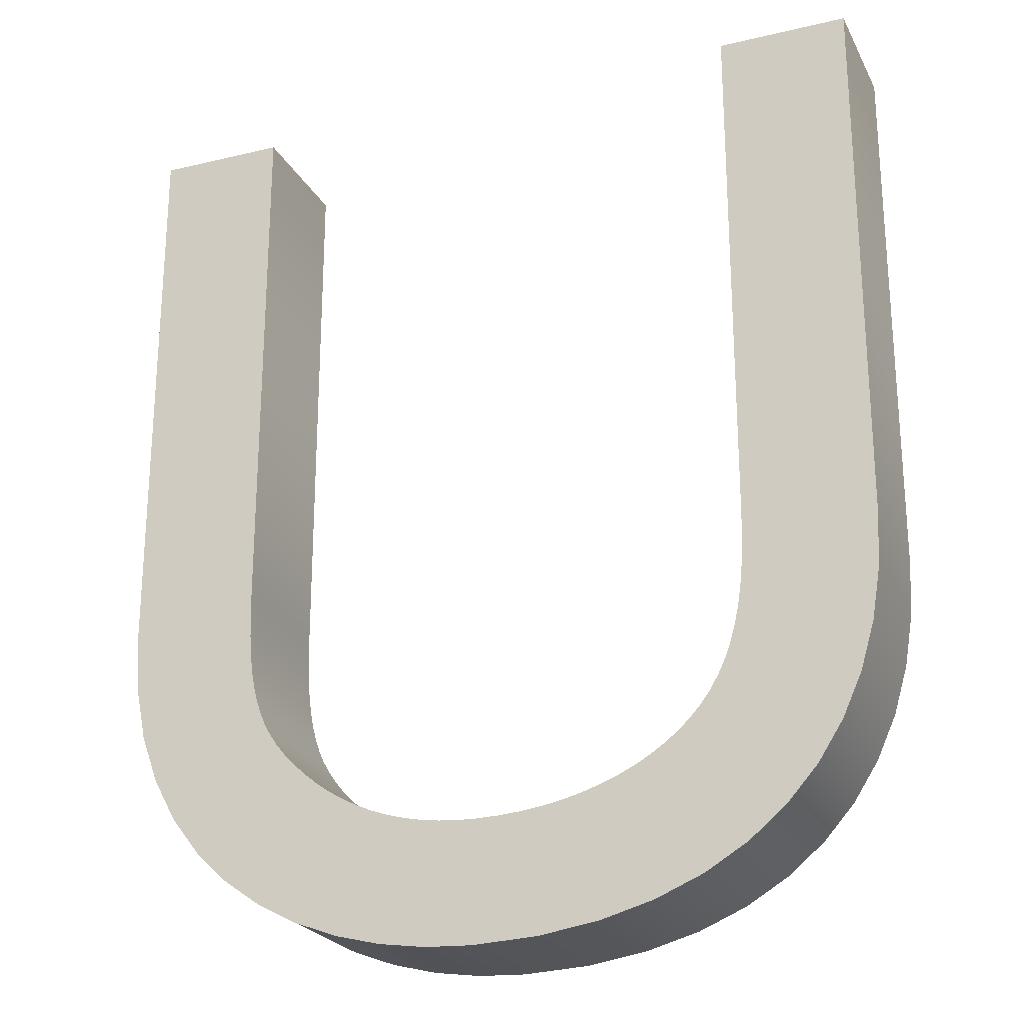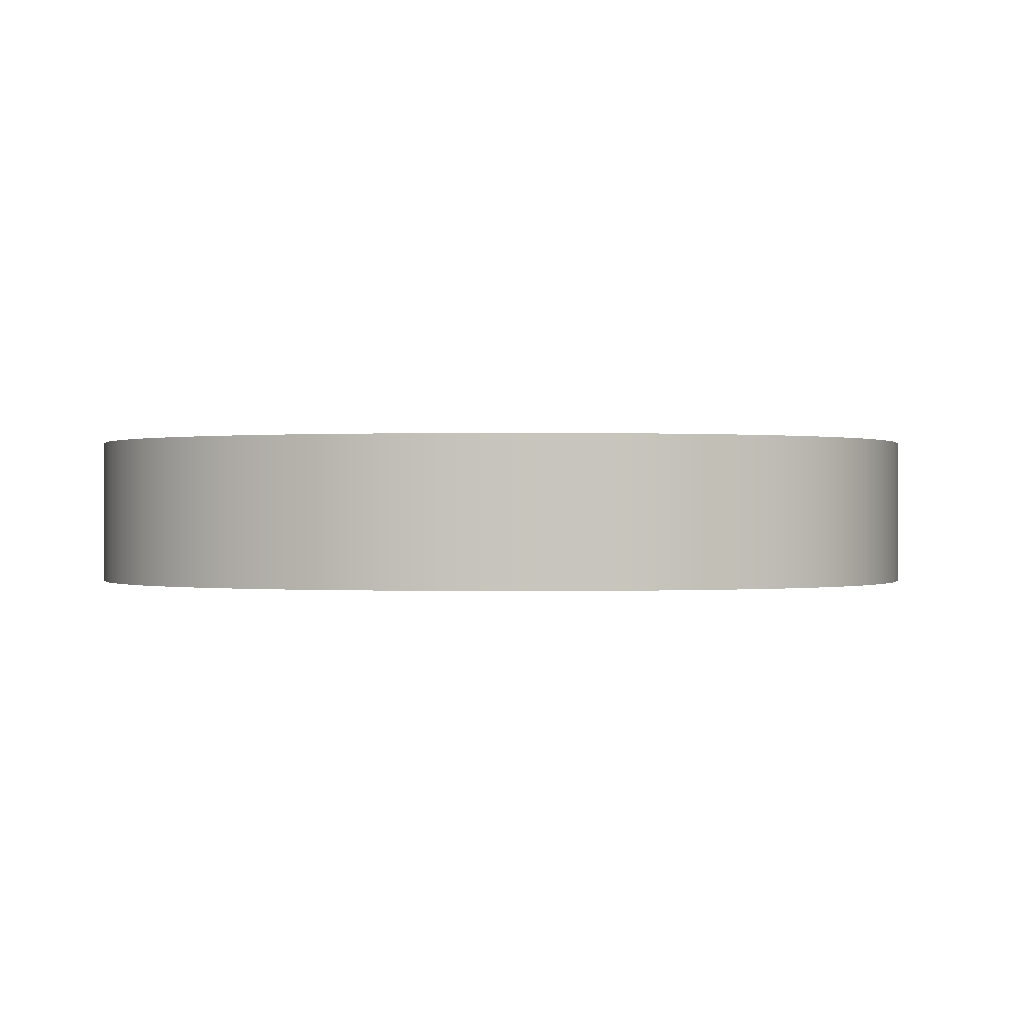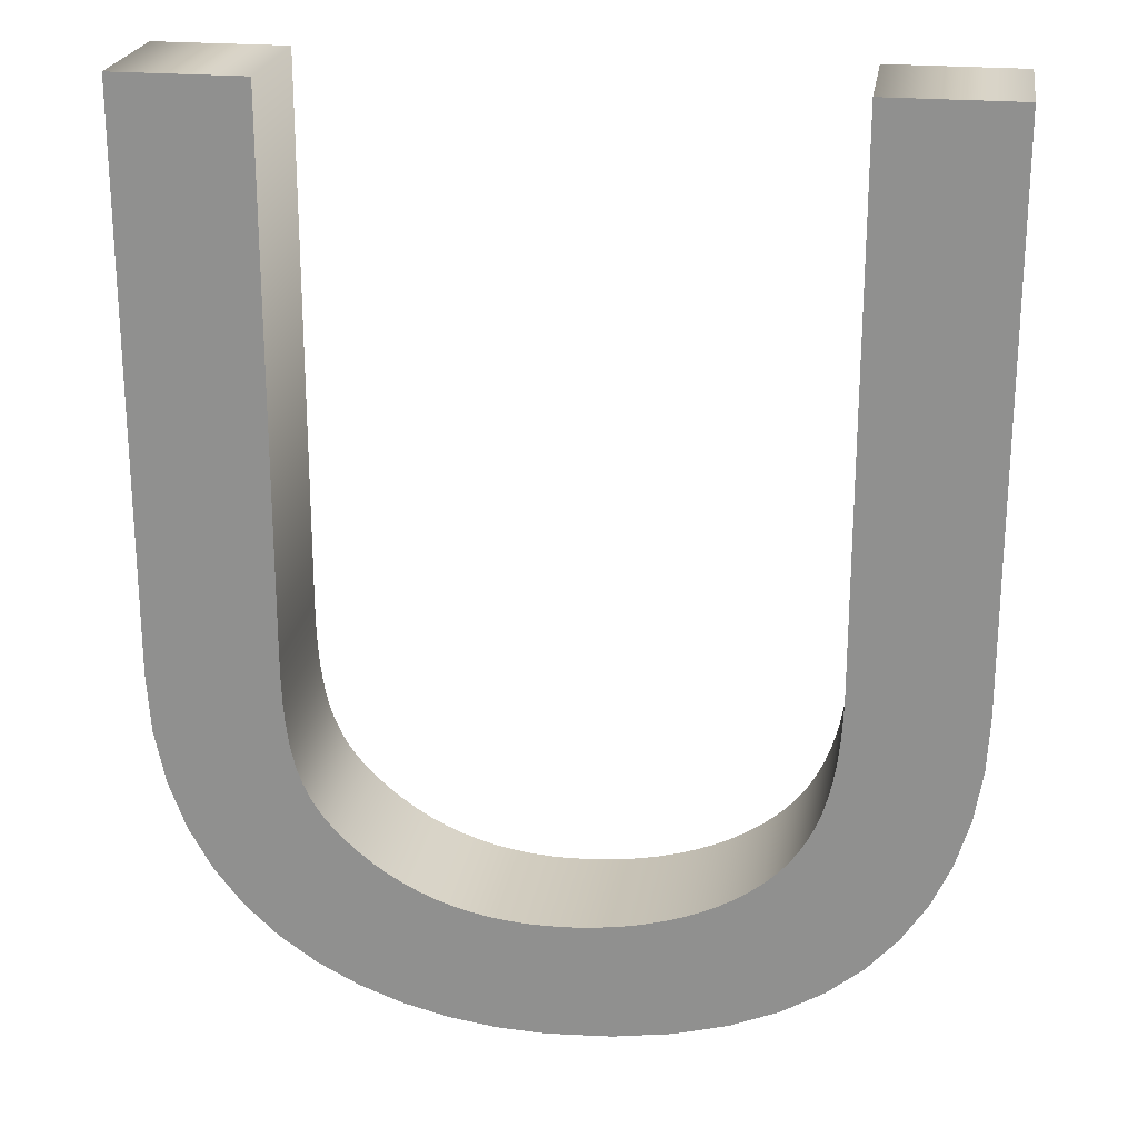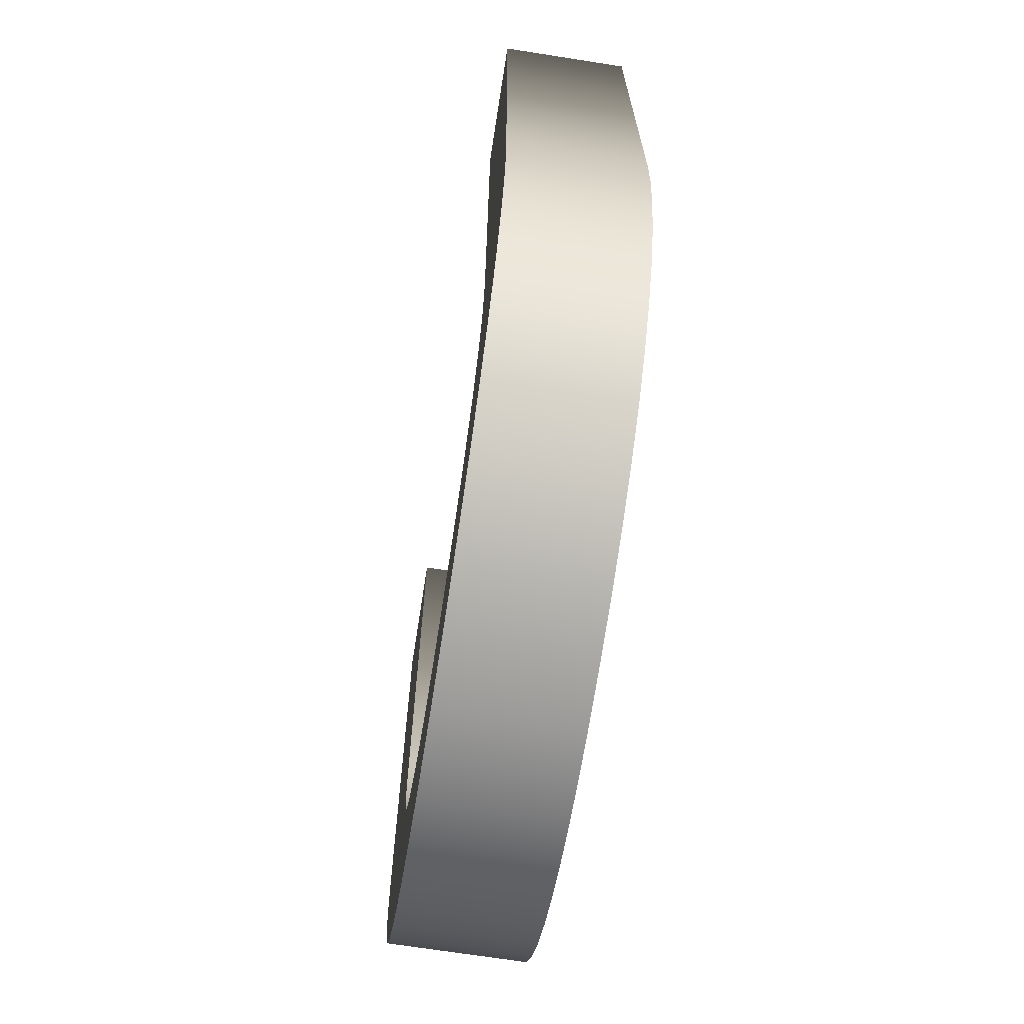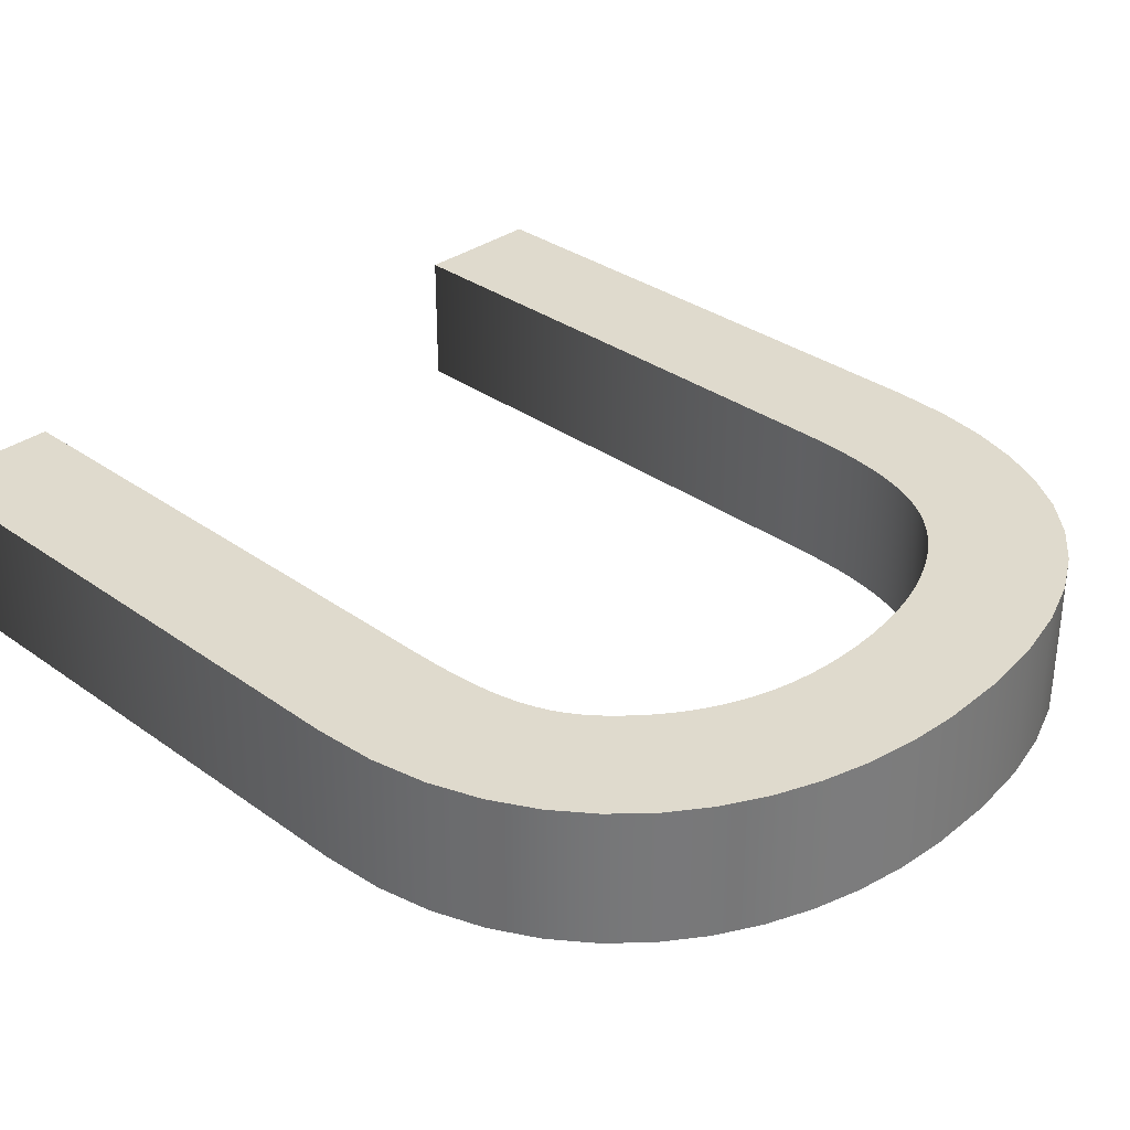
<metadata>
{"format":"obj","ext":"obj","renderer":"f3d","projection":"perspective","resolution":1024,"background":"white","views":[{"elev":-23.7,"azim":21.7,"up":"+Y"},{"elev":-0.0,"azim":5.0,"up":"+Z"},{"elev":22.7,"azim":8.9,"up":"+Y"},{"elev":-69.4,"azim":81.1,"up":"+Y"},{"elev":32.9,"azim":-45.3,"up":"+Z"}]}
</metadata>
<code>
o Text
v 0.6459 0.2275 0.05
v 0.6397 0.1895 0.05
v 0.6292 0.1543 0.05
v 0.6146 0.122 0.05
v 0.5957 0.09277 0.05
v 0.5726 0.06688 0.05
v 0.5453 0.04446 0.05
v 0.5138 0.0257 0.05
v 0.478 0.0108 0.05
v 0.4379 -7.9e-05 0.05
v 0.3936 -0.006739 0.05
v 0.345 -0.009 0.05
v 0.3092 -0.007299 0.05
v 0.274 -0.002139 0.05
v 0.2399 0.006562 0.05
v 0.2074 0.01889 0.05
v 0.1769 0.03492 0.05
v 0.149 0.05475 0.05
v 0.1241 0.07845 0.05
v 0.1026 0.1061 0.05
v 0.08513 0.1378 0.05
v 0.07204 0.1736 0.05
v 0.06384 0.2137 0.05
v 0.061 0.258 0.05
v 0.061 0.682 0.05
v 0.159 0.682 0.05
v 0.159 0.279 0.05
v 0.1592 0.2607 0.05
v 0.1599 0.244 0.05
v 0.161 0.229 0.05
v 0.1627 0.2154 0.05
v 0.165 0.203 0.05
v 0.1679 0.1918 0.05
v 0.1714 0.1815 0.05
v 0.1756 0.172 0.05
v 0.1805 0.1631 0.05
v 0.1862 0.1548 0.05
v 0.1927 0.1468 0.05
v 0.2 0.139 0.05
v 0.21 0.1297 0.05
v 0.2203 0.1212 0.05
v 0.2311 0.1135 0.05
v 0.2423 0.1066 0.05
v 0.254 0.1006 0.05
v 0.266 0.09538 0.05
v 0.2785 0.09097 0.05
v 0.2913 0.08737 0.05
v 0.3046 0.08458 0.05
v 0.3183 0.08259 0.05
v 0.3325 0.0814 0.05
v 0.347 0.081 0.05
v 0.3653 0.08149 0.05
v 0.3827 0.08292 0.05
v 0.3993 0.08523 0.05
v 0.4149 0.08837 0.05
v 0.4297 0.09227 0.05
v 0.4435 0.09688 0.05
v 0.4564 0.1021 0.05
v 0.4684 0.108 0.05
v 0.4795 0.1143 0.05
v 0.4896 0.1212 0.05
v 0.4988 0.1284 0.05
v 0.507 0.136 0.05
v 0.5152 0.1451 0.05
v 0.5223 0.1547 0.05
v 0.5285 0.165 0.05
v 0.5337 0.176 0.05
v 0.5381 0.1875 0.05
v 0.5416 0.1996 0.05
v 0.5445 0.2124 0.05
v 0.5466 0.2257 0.05
v 0.5482 0.2396 0.05
v 0.5492 0.2542 0.05
v 0.5498 0.2693 0.05
v 0.55 0.285 0.05
v 0.55 0.682 0.05
v 0.648 0.682 0.05
v 0.648 0.268 0.05
v 0.6459 0.2275 -0.05
v 0.6397 0.1895 -0.05
v 0.6292 0.1543 -0.05
v 0.6146 0.122 -0.05
v 0.5957 0.09277 -0.05
v 0.5726 0.06688 -0.05
v 0.5453 0.04446 -0.05
v 0.5138 0.0257 -0.05
v 0.478 0.0108 -0.05
v 0.4379 -7.9e-05 -0.05
v 0.3936 -0.006739 -0.05
v 0.345 -0.009 -0.05
v 0.3092 -0.007299 -0.05
v 0.274 -0.002139 -0.05
v 0.2399 0.006562 -0.05
v 0.2074 0.01889 -0.05
v 0.1769 0.03492 -0.05
v 0.149 0.05475 -0.05
v 0.1241 0.07845 -0.05
v 0.1026 0.1061 -0.05
v 0.08513 0.1378 -0.05
v 0.07204 0.1736 -0.05
v 0.06384 0.2137 -0.05
v 0.061 0.258 -0.05
v 0.061 0.682 -0.05
v 0.159 0.682 -0.05
v 0.159 0.279 -0.05
v 0.1592 0.2607 -0.05
v 0.1599 0.244 -0.05
v 0.161 0.229 -0.05
v 0.1627 0.2154 -0.05
v 0.165 0.203 -0.05
v 0.1679 0.1918 -0.05
v 0.1714 0.1815 -0.05
v 0.1756 0.172 -0.05
v 0.1805 0.1631 -0.05
v 0.1862 0.1548 -0.05
v 0.1927 0.1468 -0.05
v 0.2 0.139 -0.05
v 0.21 0.1297 -0.05
v 0.2203 0.1212 -0.05
v 0.2311 0.1135 -0.05
v 0.2423 0.1066 -0.05
v 0.254 0.1006 -0.05
v 0.266 0.09538 -0.05
v 0.2785 0.09097 -0.05
v 0.2913 0.08737 -0.05
v 0.3046 0.08458 -0.05
v 0.3183 0.08259 -0.05
v 0.3325 0.0814 -0.05
v 0.347 0.081 -0.05
v 0.3653 0.08149 -0.05
v 0.3827 0.08292 -0.05
v 0.3993 0.08523 -0.05
v 0.4149 0.08837 -0.05
v 0.4297 0.09227 -0.05
v 0.4435 0.09688 -0.05
v 0.4564 0.1021 -0.05
v 0.4684 0.108 -0.05
v 0.4795 0.1143 -0.05
v 0.4896 0.1212 -0.05
v 0.4988 0.1284 -0.05
v 0.507 0.136 -0.05
v 0.5152 0.1451 -0.05
v 0.5223 0.1547 -0.05
v 0.5285 0.165 -0.05
v 0.5337 0.176 -0.05
v 0.5381 0.1875 -0.05
v 0.5416 0.1996 -0.05
v 0.5445 0.2124 -0.05
v 0.5466 0.2257 -0.05
v 0.5482 0.2396 -0.05
v 0.5492 0.2542 -0.05
v 0.5498 0.2693 -0.05
v 0.55 0.285 -0.05
v 0.55 0.682 -0.05
v 0.648 0.682 -0.05
v 0.648 0.268 -0.05
v 0.6459 0.2275 -0.05
v 0.6459 0.2275 0.05
v 0.6397 0.1895 -0.05
v 0.6397 0.1895 0.05
v 0.6292 0.1543 -0.05
v 0.6292 0.1543 0.05
v 0.6146 0.122 -0.05
v 0.6146 0.122 0.05
v 0.5957 0.09277 -0.05
v 0.5957 0.09277 0.05
v 0.5726 0.06688 -0.05
v 0.5726 0.06688 0.05
v 0.5453 0.04446 -0.05
v 0.5453 0.04446 0.05
v 0.5138 0.0257 -0.05
v 0.5138 0.0257 0.05
v 0.478 0.0108 -0.05
v 0.478 0.0108 0.05
v 0.4379 -7.9e-05 -0.05
v 0.4379 -7.9e-05 0.05
v 0.3936 -0.006739 -0.05
v 0.3936 -0.006739 0.05
v 0.345 -0.009 -0.05
v 0.345 -0.009 0.05
v 0.3092 -0.007299 -0.05
v 0.3092 -0.007299 0.05
v 0.274 -0.002139 -0.05
v 0.274 -0.002139 0.05
v 0.2399 0.006562 -0.05
v 0.2399 0.006562 0.05
v 0.2074 0.01889 -0.05
v 0.2074 0.01889 0.05
v 0.1769 0.03492 -0.05
v 0.1769 0.03492 0.05
v 0.149 0.05475 -0.05
v 0.149 0.05475 0.05
v 0.1241 0.07845 -0.05
v 0.1241 0.07845 0.05
v 0.1026 0.1061 -0.05
v 0.1026 0.1061 0.05
v 0.08513 0.1378 -0.05
v 0.08513 0.1378 0.05
v 0.07204 0.1736 -0.05
v 0.07204 0.1736 0.05
v 0.06384 0.2137 -0.05
v 0.06384 0.2137 0.05
v 0.061 0.258 -0.05
v 0.061 0.258 0.05
v 0.061 0.682 -0.05
v 0.061 0.682 0.05
v 0.159 0.682 -0.05
v 0.159 0.682 0.05
v 0.159 0.279 -0.05
v 0.159 0.279 0.05
v 0.1592 0.2607 -0.05
v 0.1592 0.2607 0.05
v 0.1599 0.244 -0.05
v 0.1599 0.244 0.05
v 0.161 0.229 -0.05
v 0.161 0.229 0.05
v 0.1627 0.2154 -0.05
v 0.1627 0.2154 0.05
v 0.165 0.203 -0.05
v 0.165 0.203 0.05
v 0.1679 0.1918 -0.05
v 0.1679 0.1918 0.05
v 0.1714 0.1815 -0.05
v 0.1714 0.1815 0.05
v 0.1756 0.172 -0.05
v 0.1756 0.172 0.05
v 0.1805 0.1631 -0.05
v 0.1805 0.1631 0.05
v 0.1862 0.1548 -0.05
v 0.1862 0.1548 0.05
v 0.1927 0.1468 -0.05
v 0.1927 0.1468 0.05
v 0.2 0.139 -0.05
v 0.2 0.139 0.05
v 0.21 0.1297 -0.05
v 0.21 0.1297 0.05
v 0.2203 0.1212 -0.05
v 0.2203 0.1212 0.05
v 0.2311 0.1135 -0.05
v 0.2311 0.1135 0.05
v 0.2423 0.1066 -0.05
v 0.2423 0.1066 0.05
v 0.254 0.1006 -0.05
v 0.254 0.1006 0.05
v 0.266 0.09538 -0.05
v 0.266 0.09538 0.05
v 0.2785 0.09097 -0.05
v 0.2785 0.09097 0.05
v 0.2913 0.08737 -0.05
v 0.2913 0.08737 0.05
v 0.3046 0.08458 -0.05
v 0.3046 0.08458 0.05
v 0.3183 0.08259 -0.05
v 0.3183 0.08259 0.05
v 0.3325 0.0814 -0.05
v 0.3325 0.0814 0.05
v 0.347 0.081 -0.05
v 0.347 0.081 0.05
v 0.3653 0.08149 -0.05
v 0.3653 0.08149 0.05
v 0.3827 0.08292 -0.05
v 0.3827 0.08292 0.05
v 0.3993 0.08523 -0.05
v 0.3993 0.08523 0.05
v 0.4149 0.08837 -0.05
v 0.4149 0.08837 0.05
v 0.4297 0.09227 -0.05
v 0.4297 0.09227 0.05
v 0.4435 0.09688 -0.05
v 0.4435 0.09688 0.05
v 0.4564 0.1021 -0.05
v 0.4564 0.1021 0.05
v 0.4684 0.108 -0.05
v 0.4684 0.108 0.05
v 0.4795 0.1143 -0.05
v 0.4795 0.1143 0.05
v 0.4896 0.1212 -0.05
v 0.4896 0.1212 0.05
v 0.4988 0.1284 -0.05
v 0.4988 0.1284 0.05
v 0.507 0.136 -0.05
v 0.507 0.136 0.05
v 0.5152 0.1451 -0.05
v 0.5152 0.1451 0.05
v 0.5223 0.1547 -0.05
v 0.5223 0.1547 0.05
v 0.5285 0.165 -0.05
v 0.5285 0.165 0.05
v 0.5337 0.176 -0.05
v 0.5337 0.176 0.05
v 0.5381 0.1875 -0.05
v 0.5381 0.1875 0.05
v 0.5416 0.1996 -0.05
v 0.5416 0.1996 0.05
v 0.5445 0.2124 -0.05
v 0.5445 0.2124 0.05
v 0.5466 0.2257 -0.05
v 0.5466 0.2257 0.05
v 0.5482 0.2396 -0.05
v 0.5482 0.2396 0.05
v 0.5492 0.2542 -0.05
v 0.5492 0.2542 0.05
v 0.5498 0.2693 -0.05
v 0.5498 0.2693 0.05
v 0.55 0.285 -0.05
v 0.55 0.285 0.05
v 0.55 0.682 -0.05
v 0.55 0.682 0.05
v 0.648 0.682 -0.05
v 0.648 0.682 0.05
v 0.648 0.268 -0.05
v 0.648 0.268 0.05
f 24 26 25
f 24 27 26
f 75 77 76
f 75 78 77
f 74 78 75
f 24 28 27
f 73 78 74
f 73 1 78
f 24 29 28
f 23 29 24
f 72 1 73
f 23 30 29
f 71 1 72
f 23 31 30
f 71 2 1
f 70 2 71
f 23 32 31
f 22 32 23
f 69 2 70
f 22 33 32
f 68 2 69
f 22 34 33
f 68 3 2
f 67 3 68
f 22 35 34
f 66 3 67
f 21 35 22
f 21 36 35
f 65 3 66
f 21 37 36
f 21 38 37
f 64 3 65
f 64 4 3
f 21 39 38
f 63 4 64
f 21 40 39
f 20 40 21
f 62 4 63
f 20 41 40
f 61 4 62
f 61 5 4
f 20 42 41
f 60 5 61
f 59 5 60
f 20 43 42
f 58 5 59
f 20 44 43
f 19 44 20
f 57 5 58
f 19 45 44
f 56 5 57
f 19 46 45
f 56 6 5
f 55 6 56
f 19 47 46
f 54 6 55
f 19 48 47
f 53 6 54
f 19 49 48
f 52 6 53
f 19 50 49
f 51 6 52
f 19 51 50
f 19 6 51
f 18 6 19
f 18 7 6
f 17 7 18
f 17 8 7
f 16 8 17
f 16 9 8
f 15 9 16
f 15 10 9
f 14 10 15
f 14 11 10
f 13 11 14
f 13 12 11
f 104 102 103
f 105 102 104
f 155 153 154
f 156 153 155
f 156 152 153
f 106 102 105
f 156 151 152
f 79 151 156
f 107 102 106
f 107 101 102
f 79 150 151
f 108 101 107
f 79 149 150
f 109 101 108
f 80 149 79
f 80 148 149
f 110 101 109
f 110 100 101
f 80 147 148
f 111 100 110
f 80 146 147
f 112 100 111
f 81 146 80
f 81 145 146
f 113 100 112
f 81 144 145
f 113 99 100
f 114 99 113
f 81 143 144
f 115 99 114
f 116 99 115
f 81 142 143
f 82 142 81
f 117 99 116
f 82 141 142
f 118 99 117
f 118 98 99
f 82 140 141
f 119 98 118
f 82 139 140
f 83 139 82
f 120 98 119
f 83 138 139
f 83 137 138
f 121 98 120
f 83 136 137
f 122 98 121
f 122 97 98
f 83 135 136
f 123 97 122
f 83 134 135
f 124 97 123
f 84 134 83
f 84 133 134
f 125 97 124
f 84 132 133
f 126 97 125
f 84 131 132
f 127 97 126
f 84 130 131
f 128 97 127
f 84 129 130
f 129 97 128
f 84 97 129
f 84 96 97
f 85 96 84
f 85 95 96
f 86 95 85
f 86 94 95
f 87 94 86
f 87 93 94
f 88 93 87
f 88 92 93
f 89 92 88
f 89 91 92
f 90 91 89
f 158 160 159 157
f 160 162 161 159
f 162 164 163 161
f 164 166 165 163
f 166 168 167 165
f 168 170 169 167
f 170 172 171 169
f 172 174 173 171
f 174 176 175 173
f 176 178 177 175
f 178 180 179 177
f 180 182 181 179
f 182 184 183 181
f 184 186 185 183
f 186 188 187 185
f 188 190 189 187
f 190 192 191 189
f 192 194 193 191
f 194 196 195 193
f 196 198 197 195
f 198 200 199 197
f 200 202 201 199
f 202 204 203 201
f 204 206 205 203
f 206 208 207 205
f 208 210 209 207
f 210 212 211 209
f 212 214 213 211
f 214 216 215 213
f 216 218 217 215
f 218 220 219 217
f 220 222 221 219
f 222 224 223 221
f 224 226 225 223
f 226 228 227 225
f 228 230 229 227
f 230 232 231 229
f 232 234 233 231
f 234 236 235 233
f 236 238 237 235
f 238 240 239 237
f 240 242 241 239
f 242 244 243 241
f 244 246 245 243
f 246 248 247 245
f 248 250 249 247
f 250 252 251 249
f 252 254 253 251
f 254 256 255 253
f 256 258 257 255
f 258 260 259 257
f 260 262 261 259
f 262 264 263 261
f 264 266 265 263
f 266 268 267 265
f 268 270 269 267
f 270 272 271 269
f 272 274 273 271
f 274 276 275 273
f 276 278 277 275
f 278 280 279 277
f 280 282 281 279
f 282 284 283 281
f 284 286 285 283
f 286 288 287 285
f 288 290 289 287
f 290 292 291 289
f 292 294 293 291
f 294 296 295 293
f 296 298 297 295
f 298 300 299 297
f 300 302 301 299
f 302 304 303 301
f 304 306 305 303
f 306 308 307 305
f 308 310 309 307
f 310 312 311 309
f 312 158 157 311

</code>
